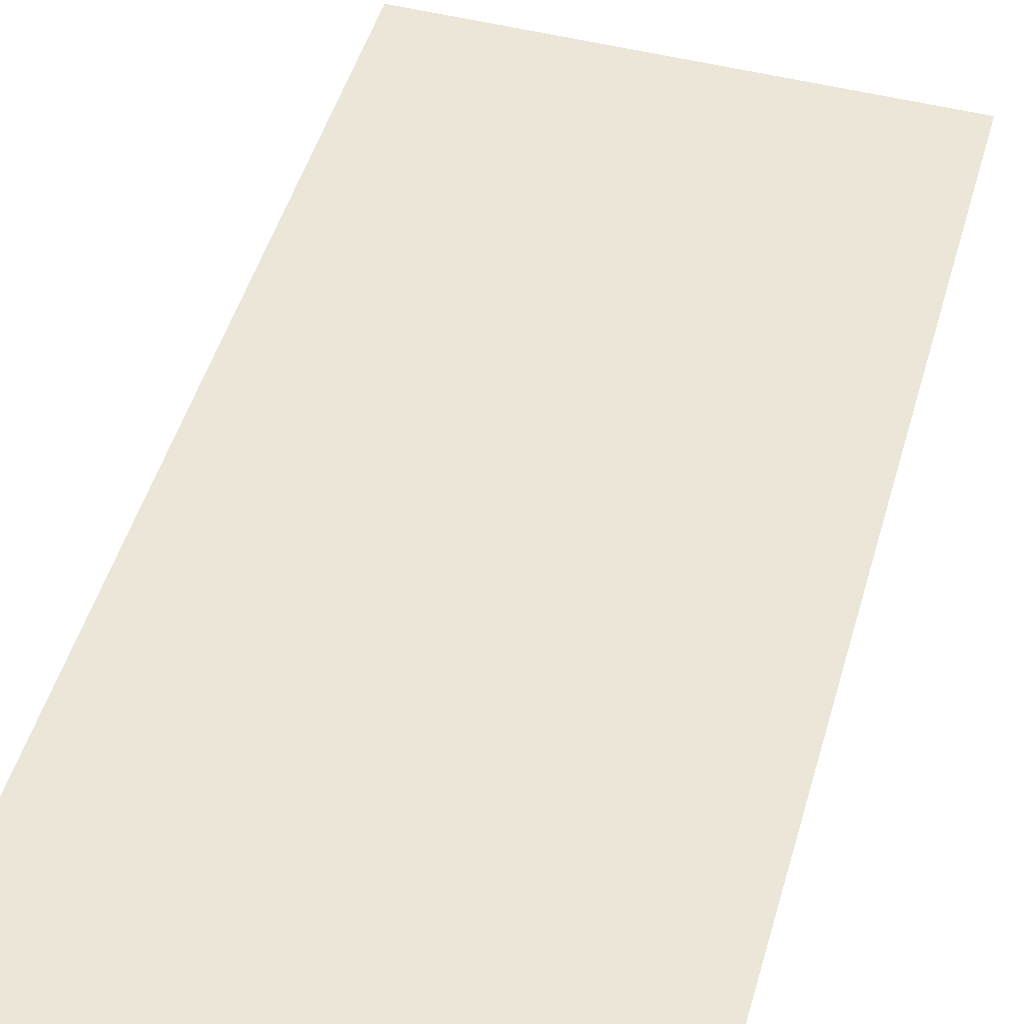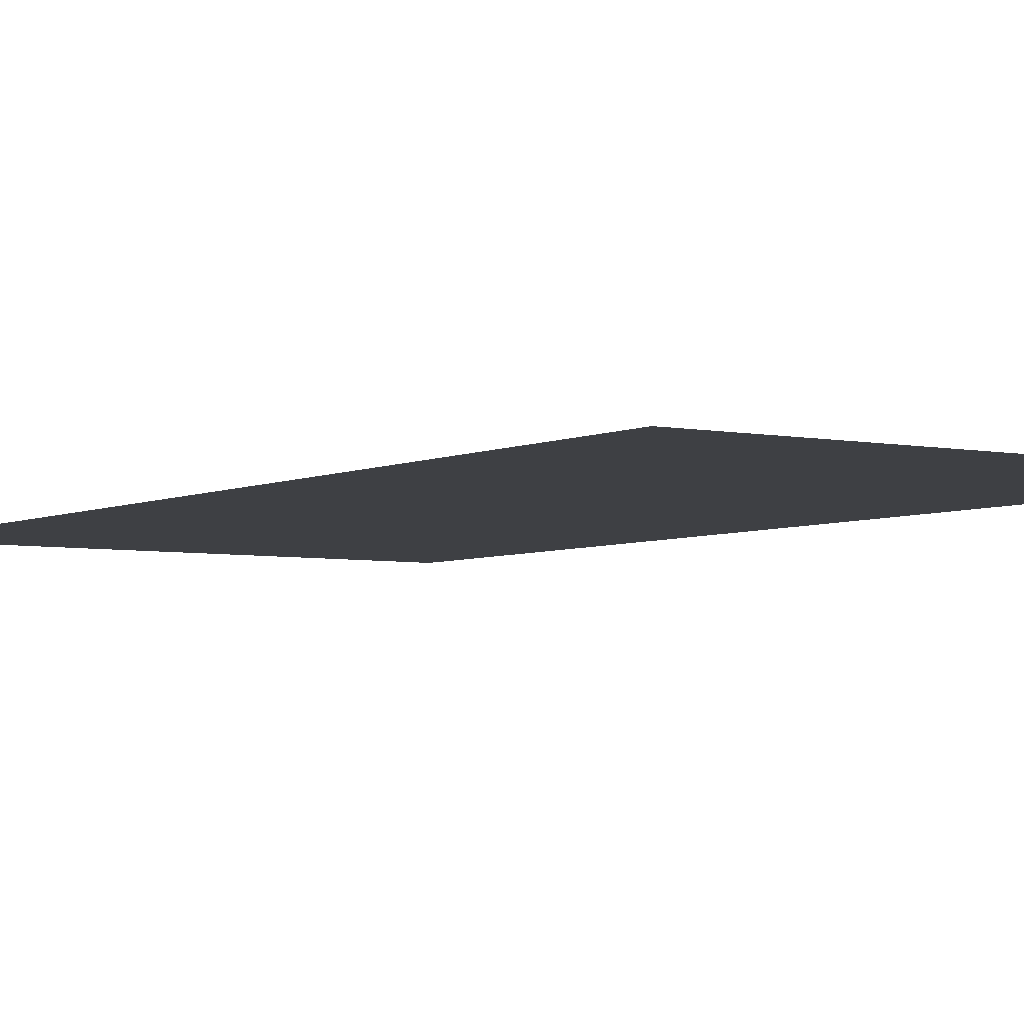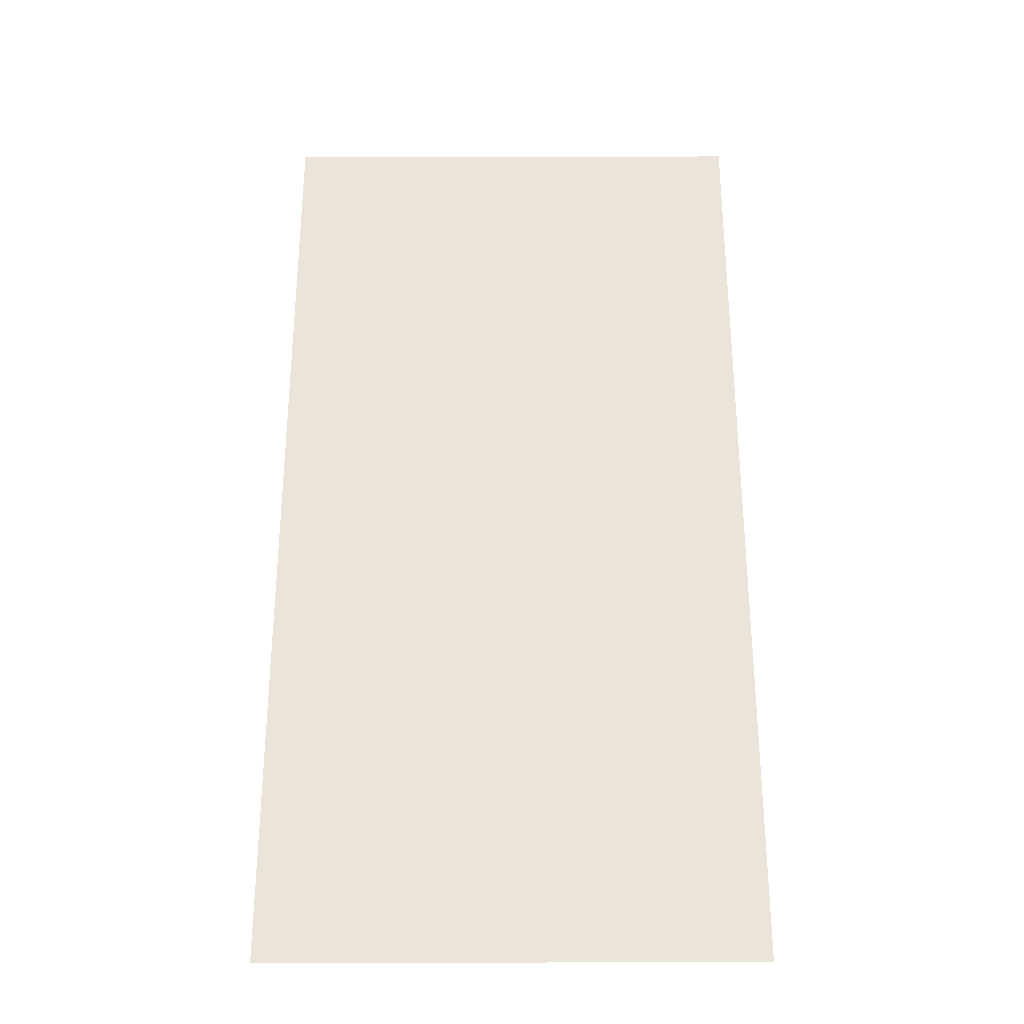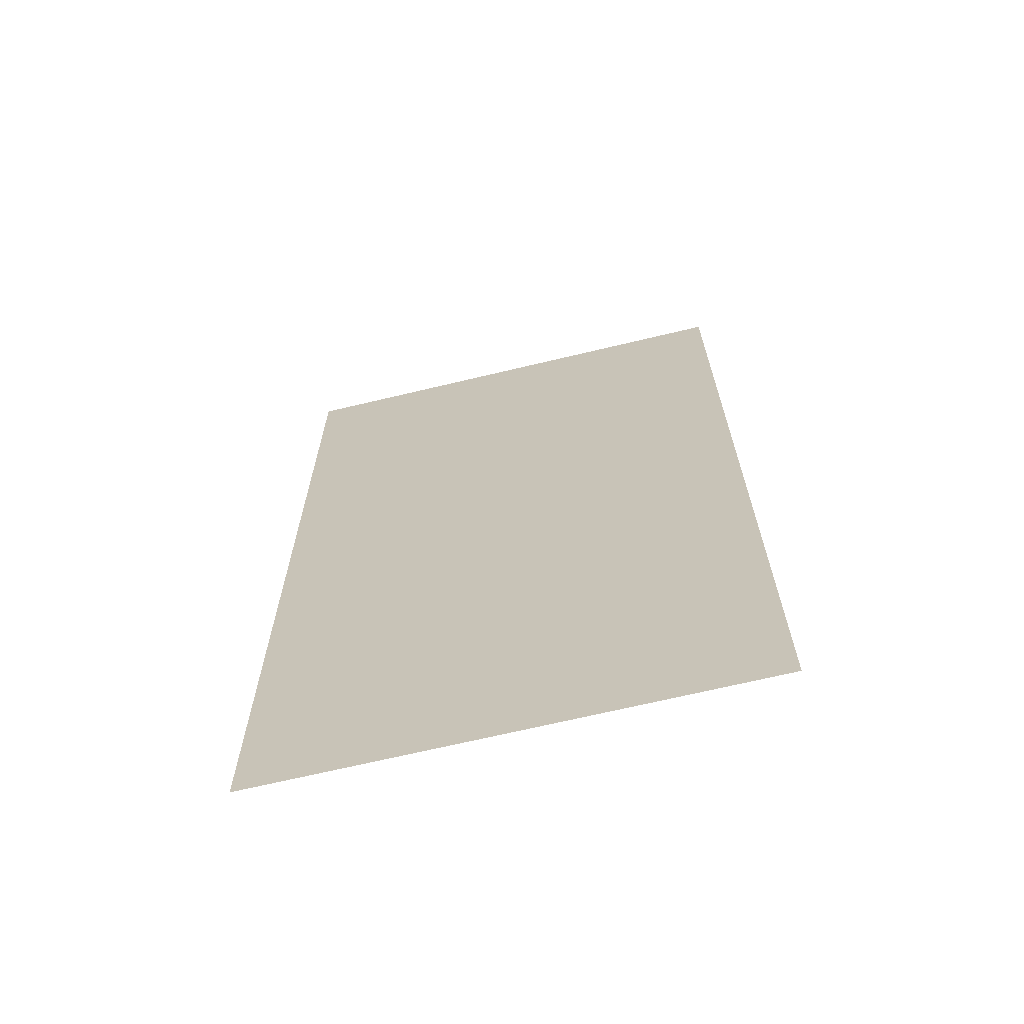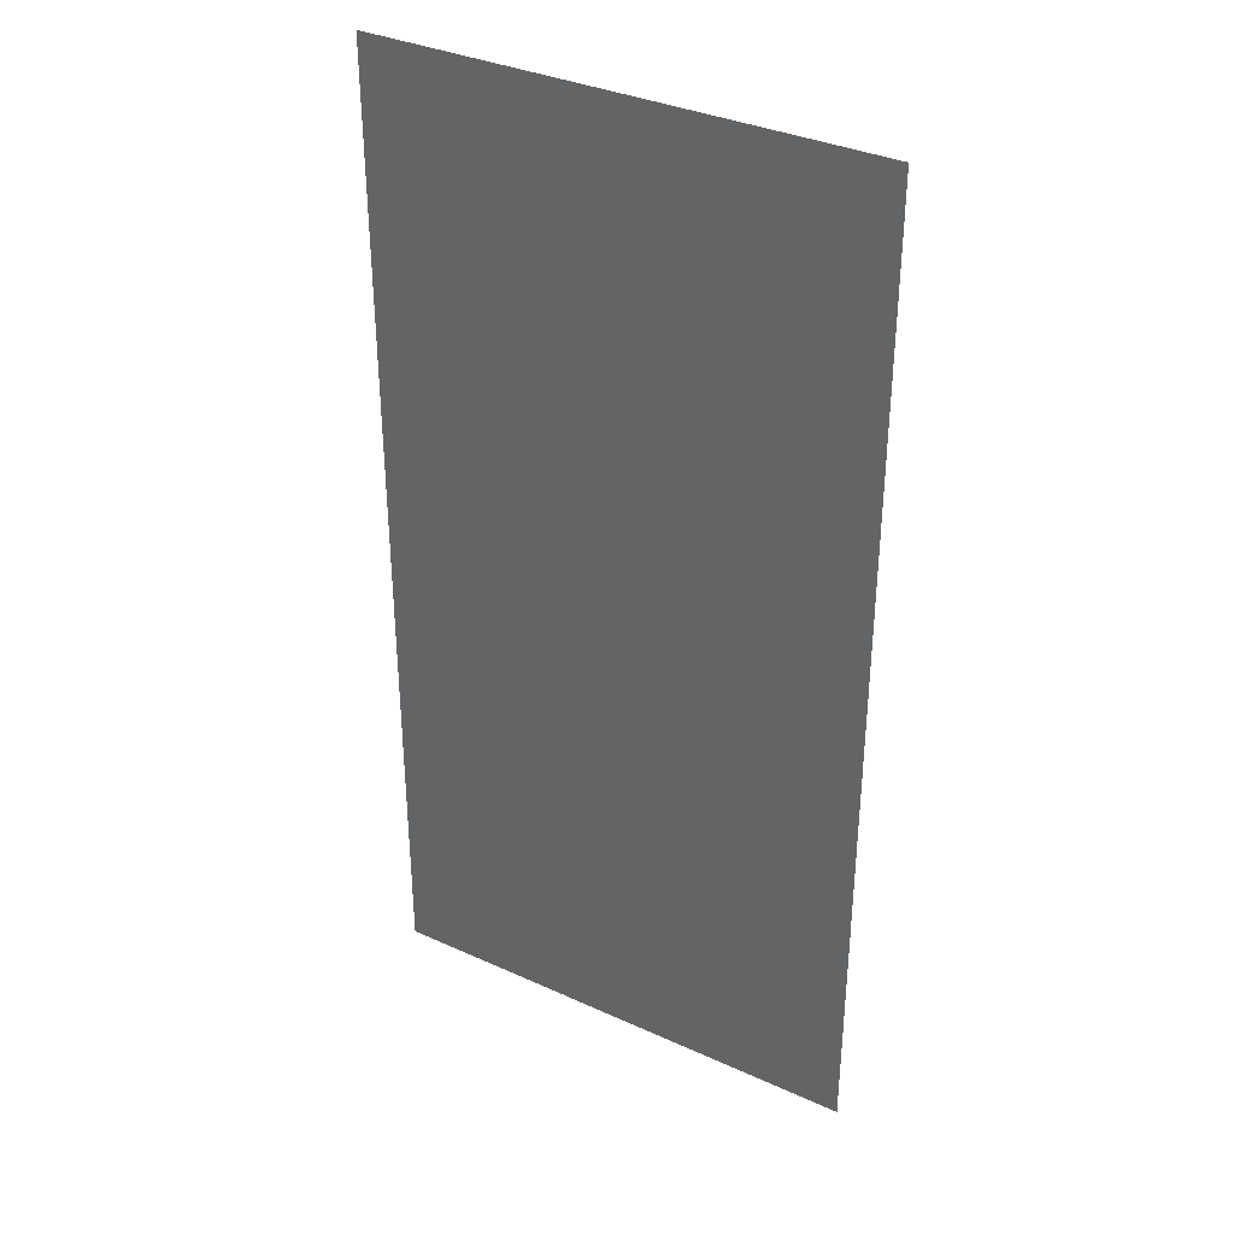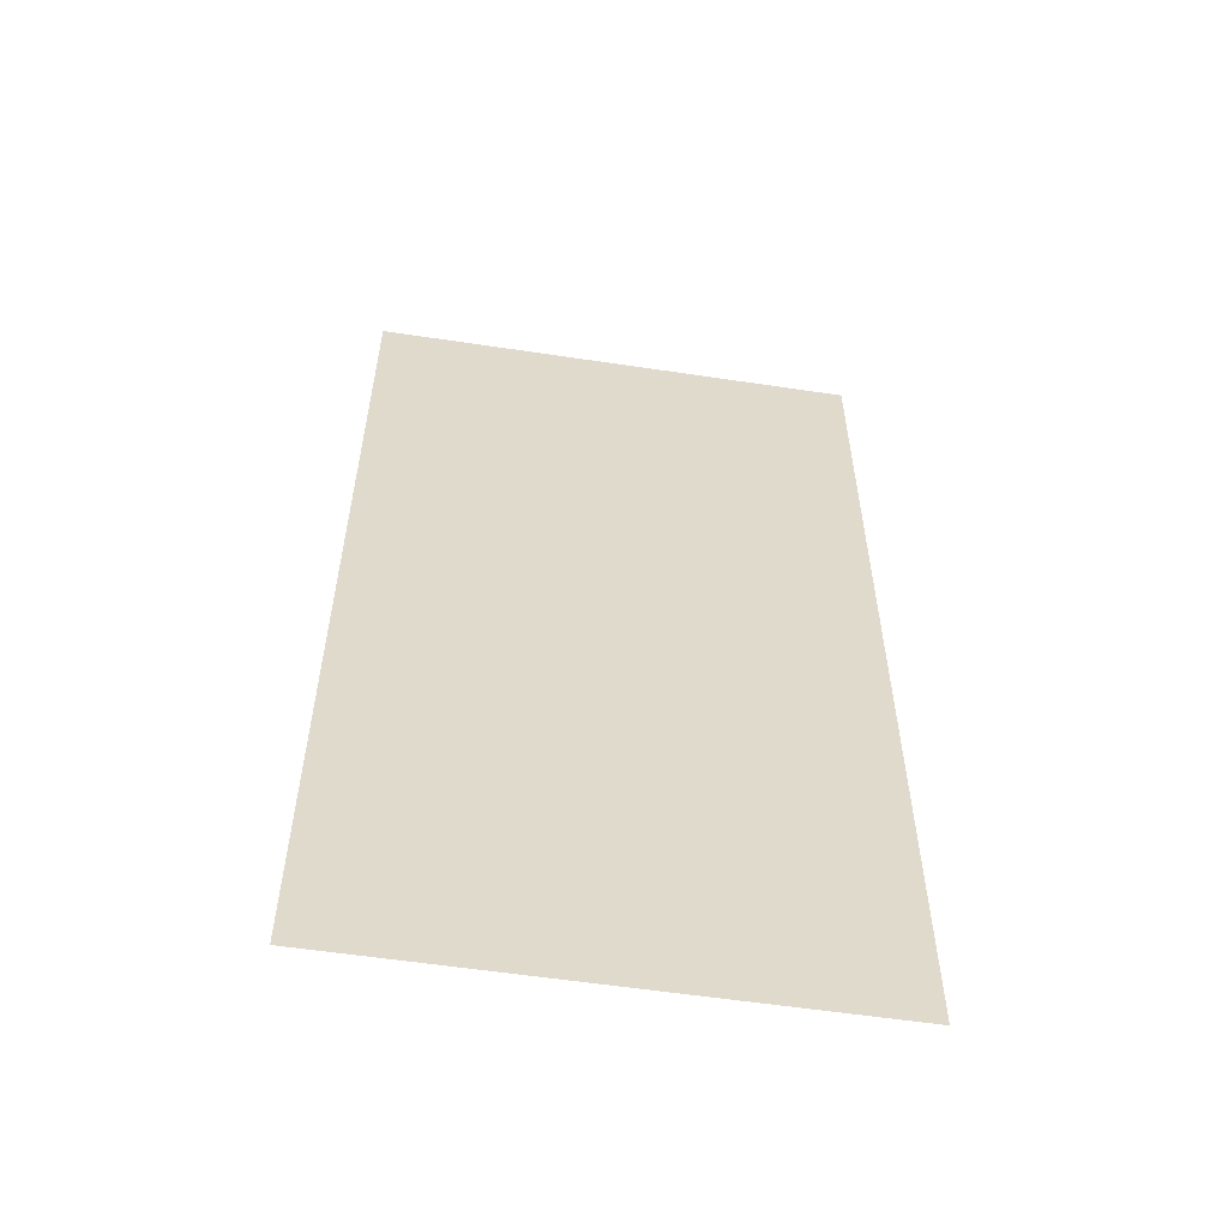
<metadata>
{"format":"obj","ext":"obj","renderer":"f3d","projection":"perspective","resolution":1024,"background":"white","views":[{"elev":48.7,"azim":15.9,"up":"+Z"},{"elev":-4.6,"azim":146.0,"up":"+Z"},{"elev":-30.7,"azim":0.1,"up":"+Y"},{"elev":-68.0,"azim":-166.5,"up":"+Y"},{"elev":35.3,"azim":31.0,"up":"+Y"},{"elev":-57.3,"azim":-8.9,"up":"+Y"}]}
</metadata>
<code>
o Plane
v 1 2 0
v 1 0 0
v -0 2 -0
v 0 0 -0
f 2 3 1
f 2 4 3
o Plane.001
v -0 2 0
v 0 0 0
v 1 2 -0
v 1 0 -0
f 6 7 5
f 6 8 7

</code>
